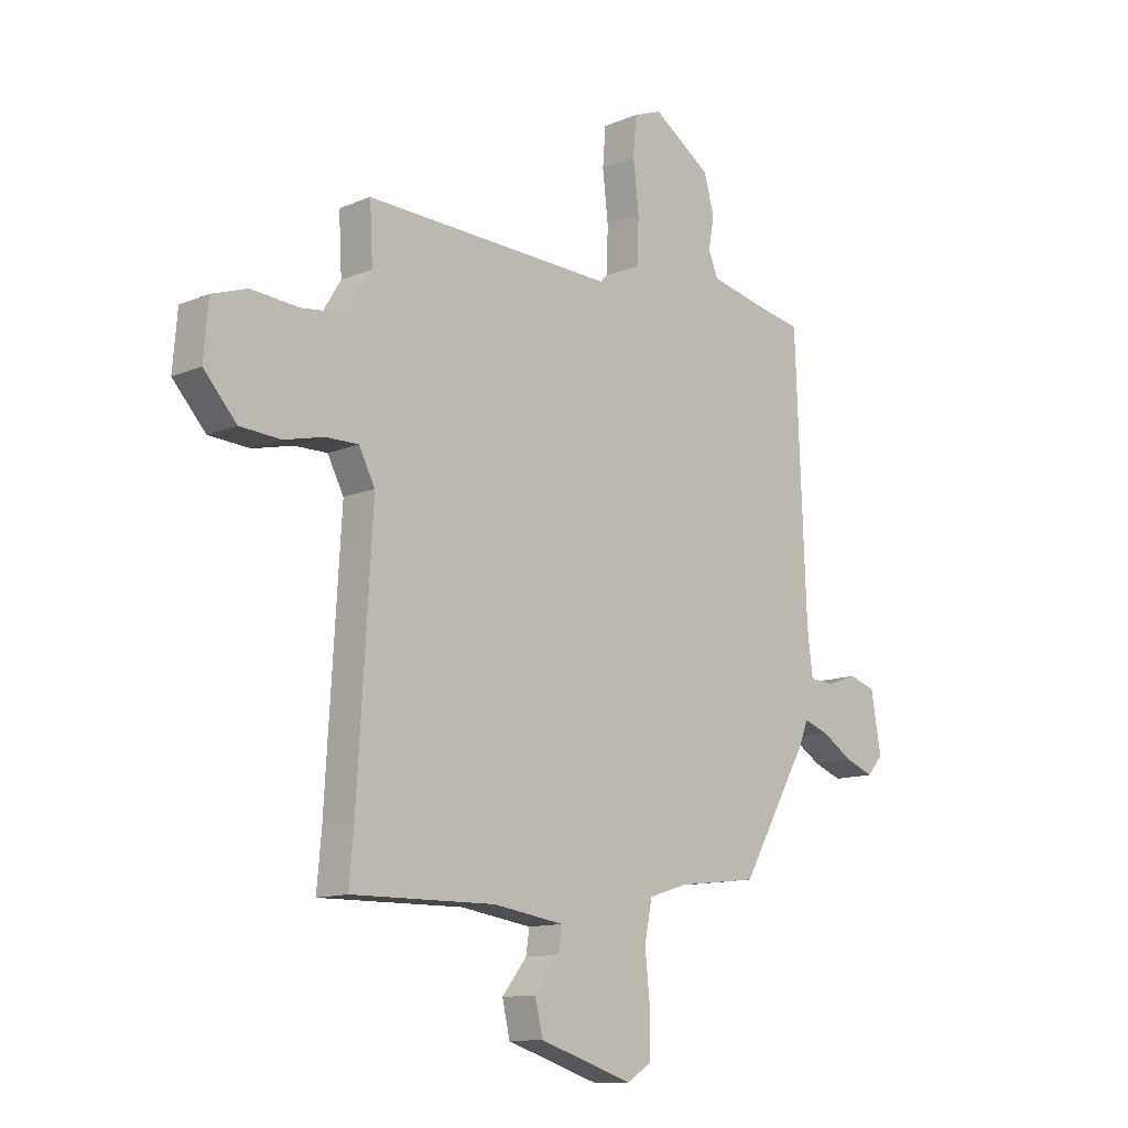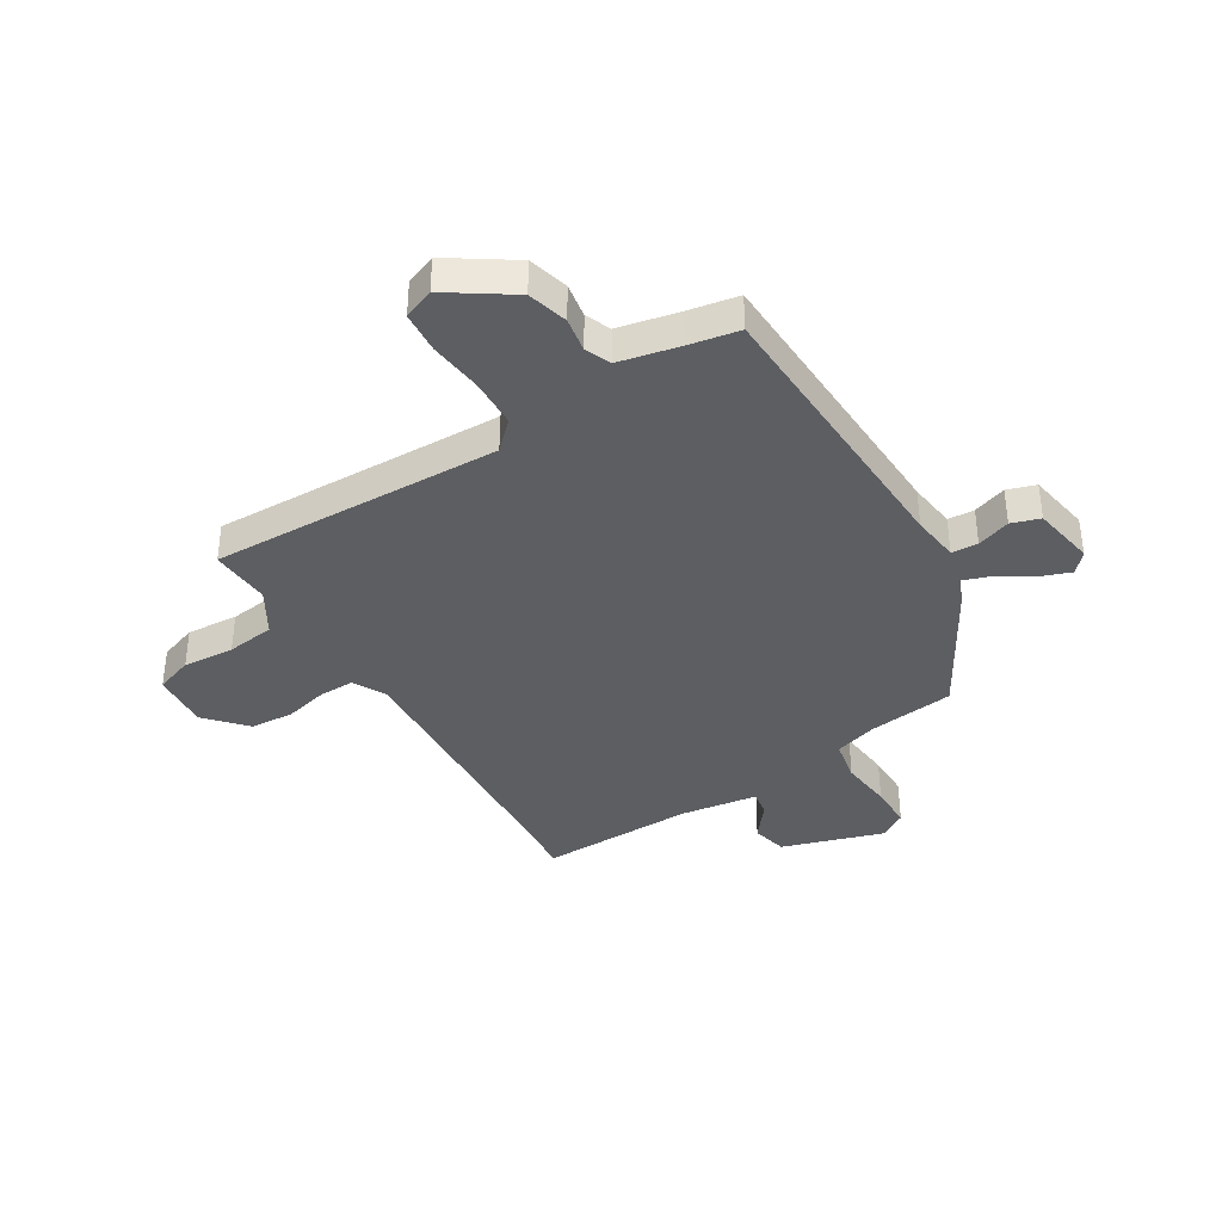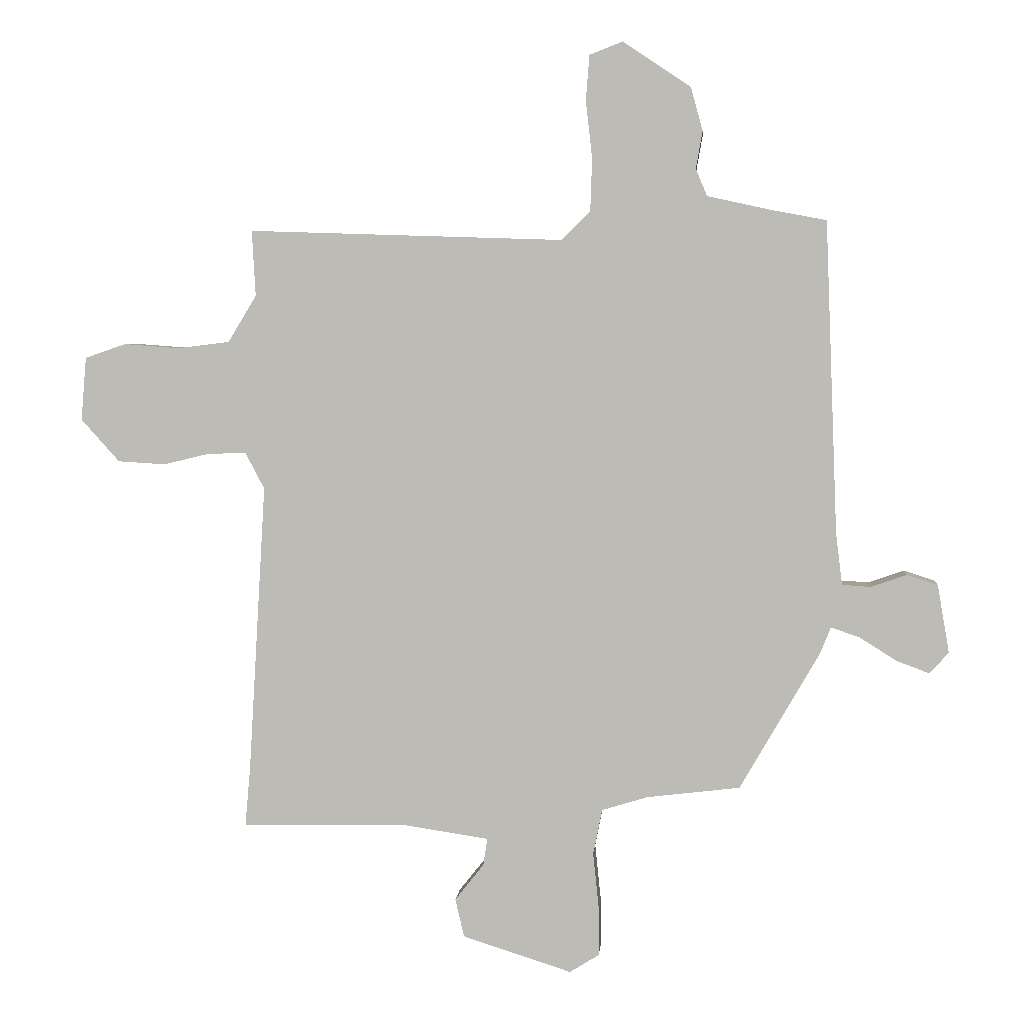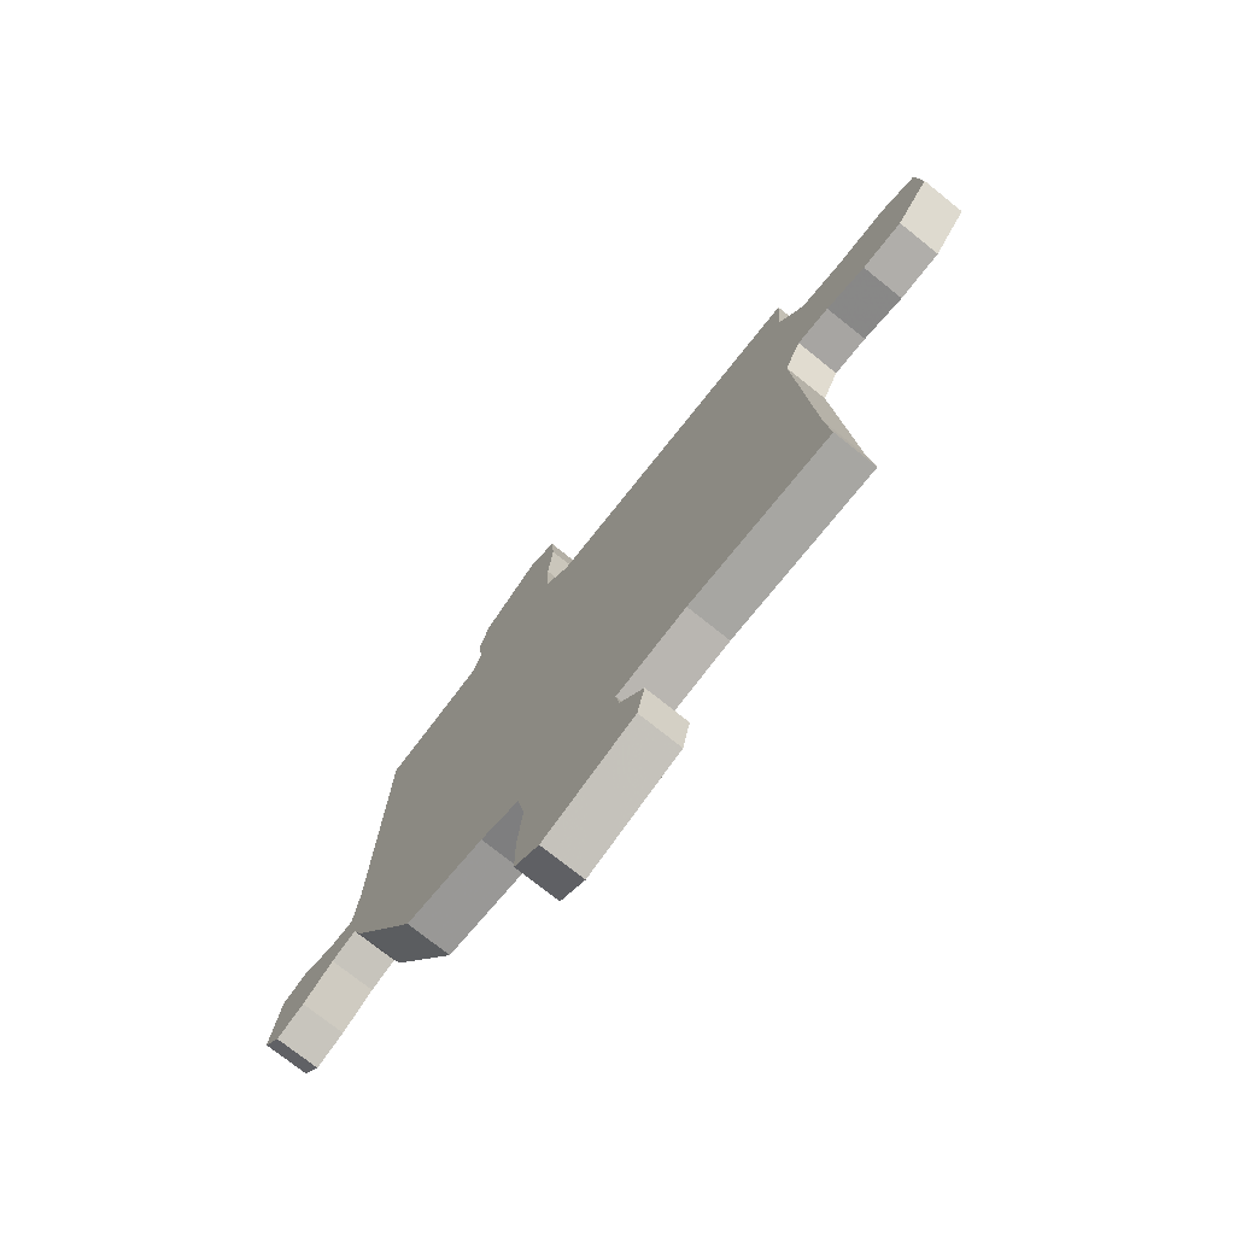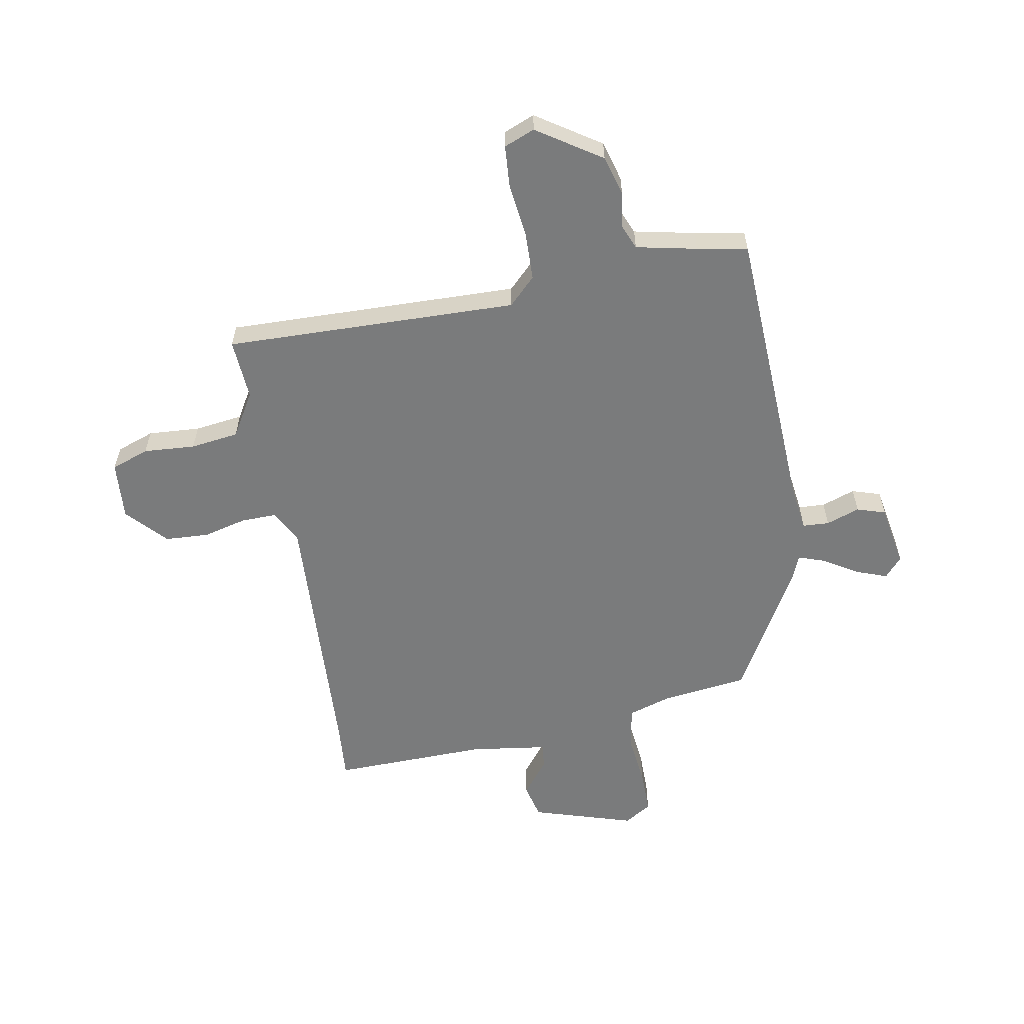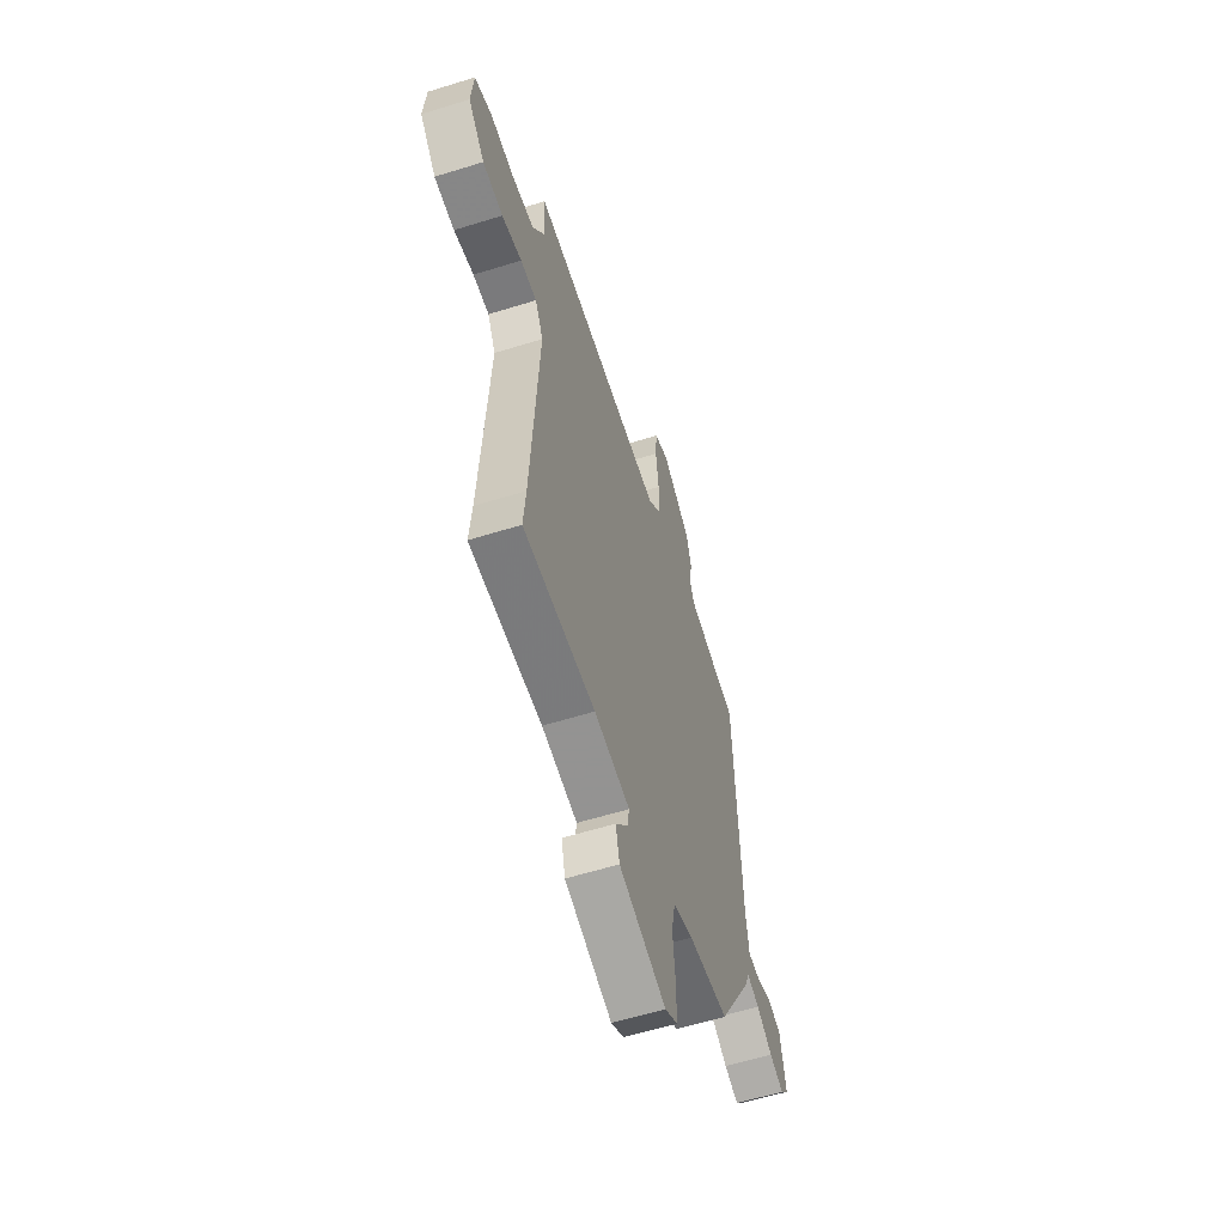
<metadata>
{"format":"obj","ext":"obj","renderer":"f3d","projection":"perspective","resolution":1024,"background":"white","views":[{"elev":-12.2,"azim":-45.4,"up":"+Z"},{"elev":-38.0,"azim":31.6,"up":"+Y"},{"elev":4.6,"azim":4.9,"up":"+Z"},{"elev":-74.7,"azim":-128.7,"up":"+Z"},{"elev":-58.3,"azim":10.7,"up":"+Y"},{"elev":-59.0,"azim":-72.2,"up":"+Z"}]}
</metadata>
<code>
v -0.503 0.07 -0.532
v -0.494 0.07 -0.431
v -0.465 0.07 0.058
v -0.497 0.07 0.119
v -0.561 0.07 0.118
v -0.64 0.07 0.099
v -0.72 0.07 0.104
v -0.785 0.07 0.176
v -0.776 0.07 0.283
v -0.707 0.07 0.307
v -0.613 0.07 0.3
v -0.525 0.07 0.311
v -0.477 0.07 0.39
v -0.483 0.07 0.501
v 0.049 0.07 0.484
v 0.098 0.07 0.532
v 0.101 0.07 0.621
v 0.09 0.07 0.718
v 0.096 0.07 0.794
v 0.152 0.07 0.816
v 0.267 0.07 0.739
v 0.287 0.07 0.666
v 0.276 0.07 0.603
v 0.295 0.07 0.557
v 0.405 0.07 0.533
v 0.496 0.07 0.516
v 0.517 0.07 -0.013
v 0.528 0.07 -0.1
v 0.576 0.07 -0.103
v 0.637 0.07 -0.082
v 0.689 0.07 -0.099
v 0.709 0.07 -0.214
v 0.677 0.07 -0.25
v 0.621 0.07 -0.229
v 0.559 0.07 -0.19
v 0.51 0.07 -0.173
v 0.492 0.07 -0.218
v 0.357 0.07 -0.452
v 0.199 0.07 -0.471
v 0.121 0.07 -0.495
v 0.106 0.07 -0.572
v 0.116 0.07 -0.669
v 0.116 0.07 -0.75
v 0.066 0.07 -0.781
v -0.119 0.07 -0.722
v -0.134 0.07 -0.657
v -0.085 0.07 -0.595
v -0.078 0.07 -0.549
v -0.219 0.07 -0.528
v -0.503 0 -0.532
v -0.494 0 -0.431
v -0.465 0 0.058
v -0.497 0 0.119
v -0.561 0 0.118
v -0.64 0 0.099
v -0.72 0 0.104
v -0.785 0 0.176
v -0.776 0 0.283
v -0.707 0 0.307
v -0.613 0 0.3
v -0.525 0 0.311
v -0.477 0 0.39
v -0.483 0 0.501
v 0.049 0 0.484
v 0.098 0 0.532
v 0.101 0 0.621
v 0.09 0 0.718
v 0.096 0 0.794
v 0.152 0 0.816
v 0.267 0 0.739
v 0.287 0 0.666
v 0.276 0 0.603
v 0.295 0 0.557
v 0.405 0 0.533
v 0.496 0 0.516
v 0.517 0 -0.013
v 0.528 0 -0.1
v 0.576 0 -0.103
v 0.637 0 -0.082
v 0.689 0 -0.099
v 0.709 0 -0.214
v 0.677 0 -0.25
v 0.621 0 -0.229
v 0.559 0 -0.19
v 0.51 0 -0.173
v 0.492 0 -0.218
v 0.357 0 -0.452
v 0.199 0 -0.471
v 0.121 0 -0.495
v 0.106 0 -0.572
v 0.116 0 -0.669
v 0.116 0 -0.75
v 0.066 0 -0.781
v -0.119 0 -0.722
v -0.134 0 -0.657
v -0.085 0 -0.595
v -0.078 0 -0.549
v -0.219 0 -0.528
f 44 45 46 47
f 44 47 48
f 41 42 43 44
f 41 44 48
f 40 41 48 49
f 36 37 38 39
f 36 39 40 49
f 32 33 34 35
f 32 35 36
f 29 30 31 32
f 28 29 32 36
f 27 28 36 49
f 25 26 27 49
f 20 21 22 23
f 20 23 24
f 17 18 19 20
f 16 17 20 24
f 15 16 24 25
f 13 14 15
f 12 13 15 25
f 8 9 10 11
f 8 11 12
f 5 6 7 8
f 4 5 8 12
f 3 4 12 25
f 25 49 1 2
f 2 3 25
f 96 95 94 93
f 97 96 93
f 93 92 91 90
f 97 93 90
f 98 97 90 89
f 88 87 86 85
f 98 89 88 85
f 84 83 82 81
f 85 84 81
f 81 80 79 78
f 85 81 78 77
f 98 85 77 76
f 98 76 75 74
f 72 71 70 69
f 73 72 69
f 69 68 67 66
f 73 69 66 65
f 74 73 65 64
f 64 63 62
f 74 64 62 61
f 60 59 58 57
f 61 60 57
f 57 56 55 54
f 61 57 54 53
f 74 61 53 52
f 51 50 98 74
f 74 52 51
f 1 50 51 2
f 2 51 52 3
f 3 52 53 4
f 4 53 54 5
f 5 54 55 6
f 6 55 56 7
f 7 56 57 8
f 8 57 58 9
f 9 58 59 10
f 10 59 60 11
f 11 60 61 12
f 12 61 62 13
f 13 62 63 14
f 14 63 64 15
f 15 64 65 16
f 16 65 66 17
f 17 66 67 18
f 18 67 68 19
f 19 68 69 20
f 20 69 70 21
f 21 70 71 22
f 22 71 72 23
f 23 72 73 24
f 24 73 74 25
f 25 74 75 26
f 26 75 76 27
f 27 76 77 28
f 28 77 78 29
f 29 78 79 30
f 30 79 80 31
f 31 80 81 32
f 32 81 82 33
f 33 82 83 34
f 34 83 84 35
f 35 84 85 36
f 36 85 86 37
f 37 86 87 38
f 38 87 88 39
f 39 88 89 40
f 40 89 90 41
f 41 90 91 42
f 42 91 92 43
f 43 92 93 44
f 44 93 94 45
f 45 94 95 46
f 46 95 96 47
f 47 96 97 48
f 48 97 98 49
f 49 98 50 1

</code>
